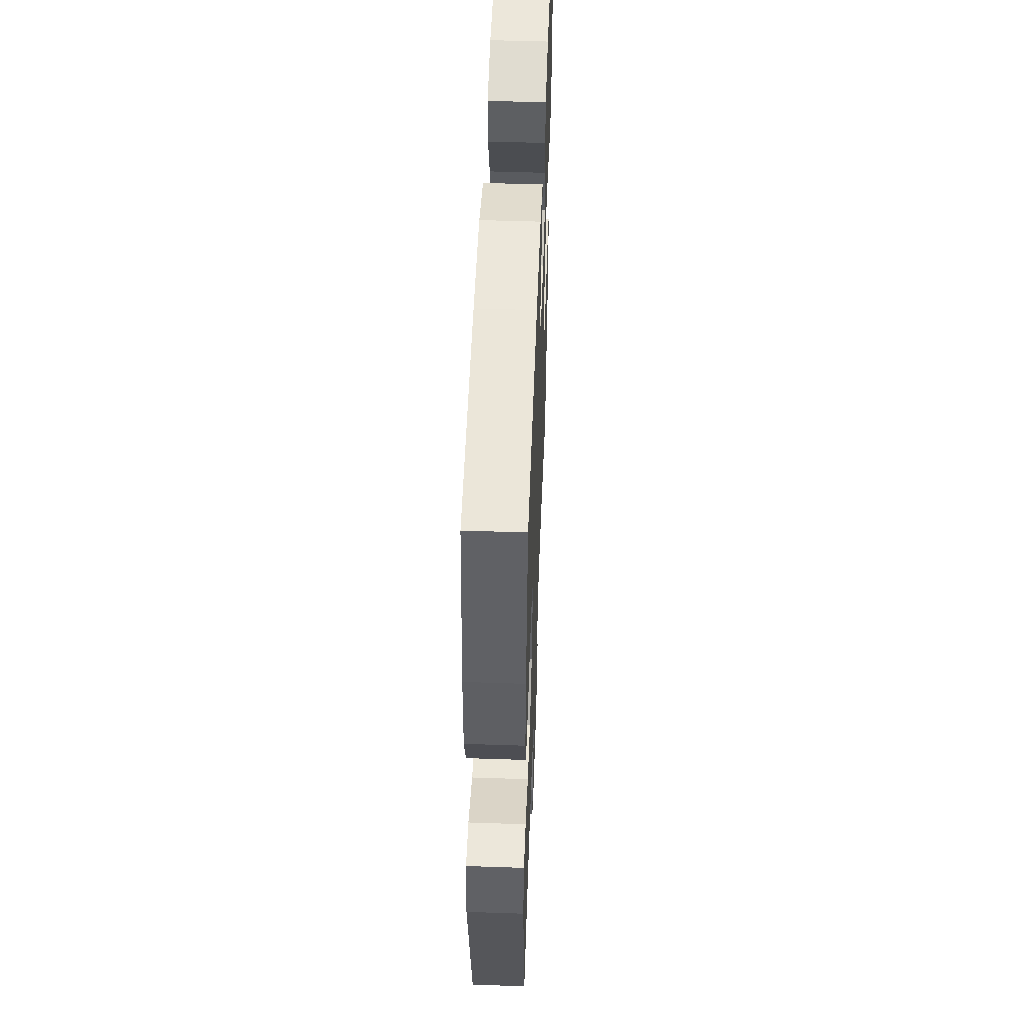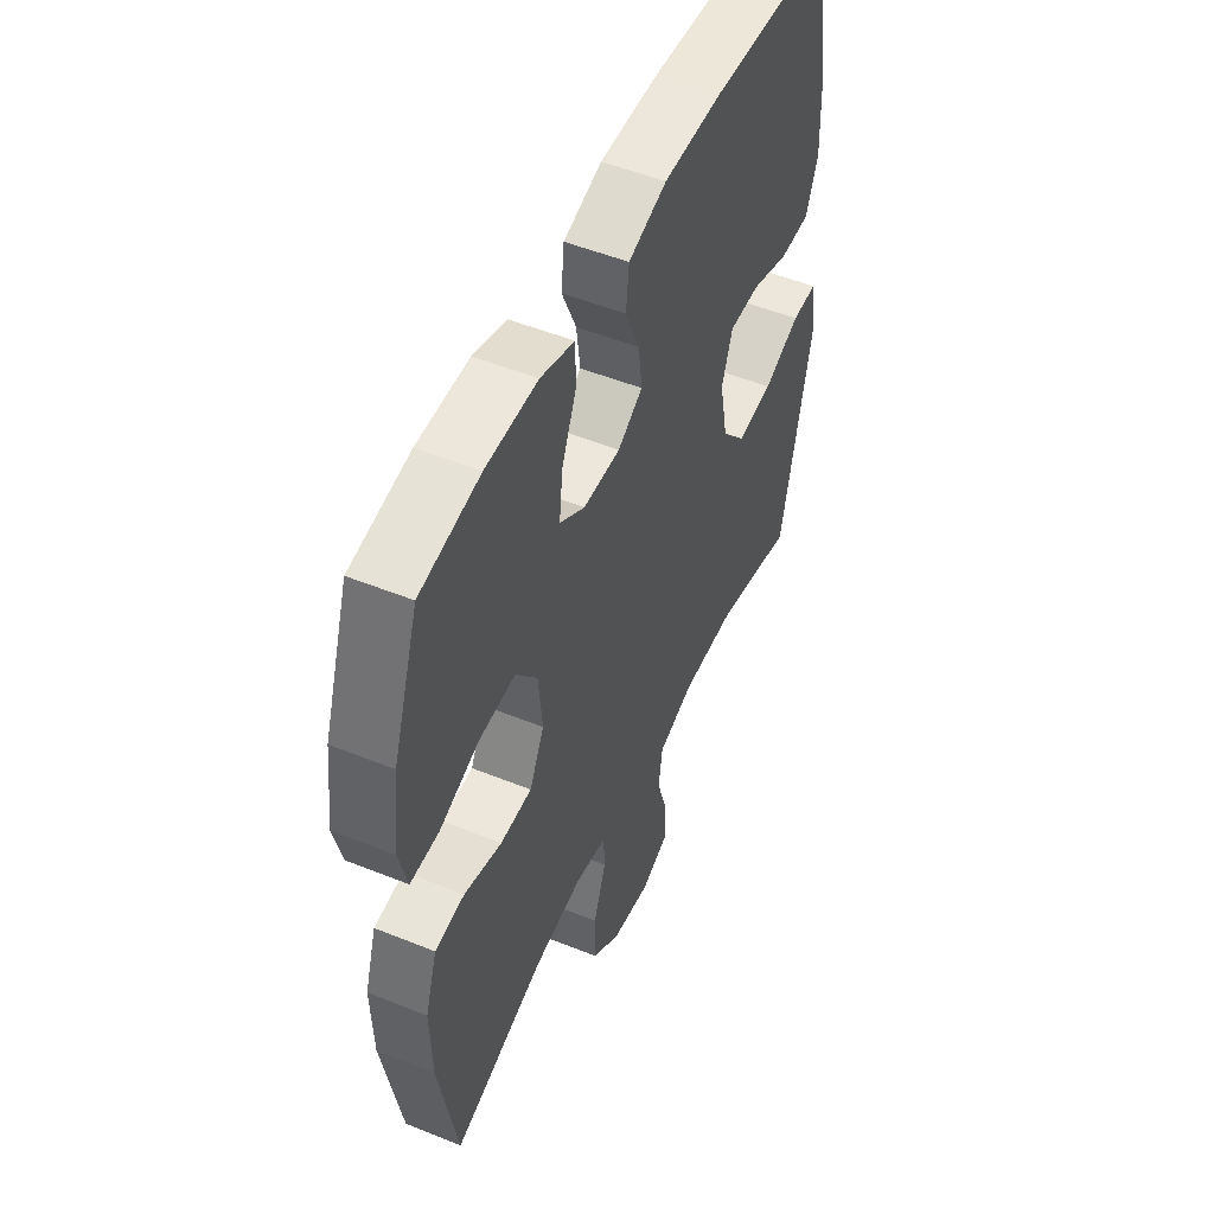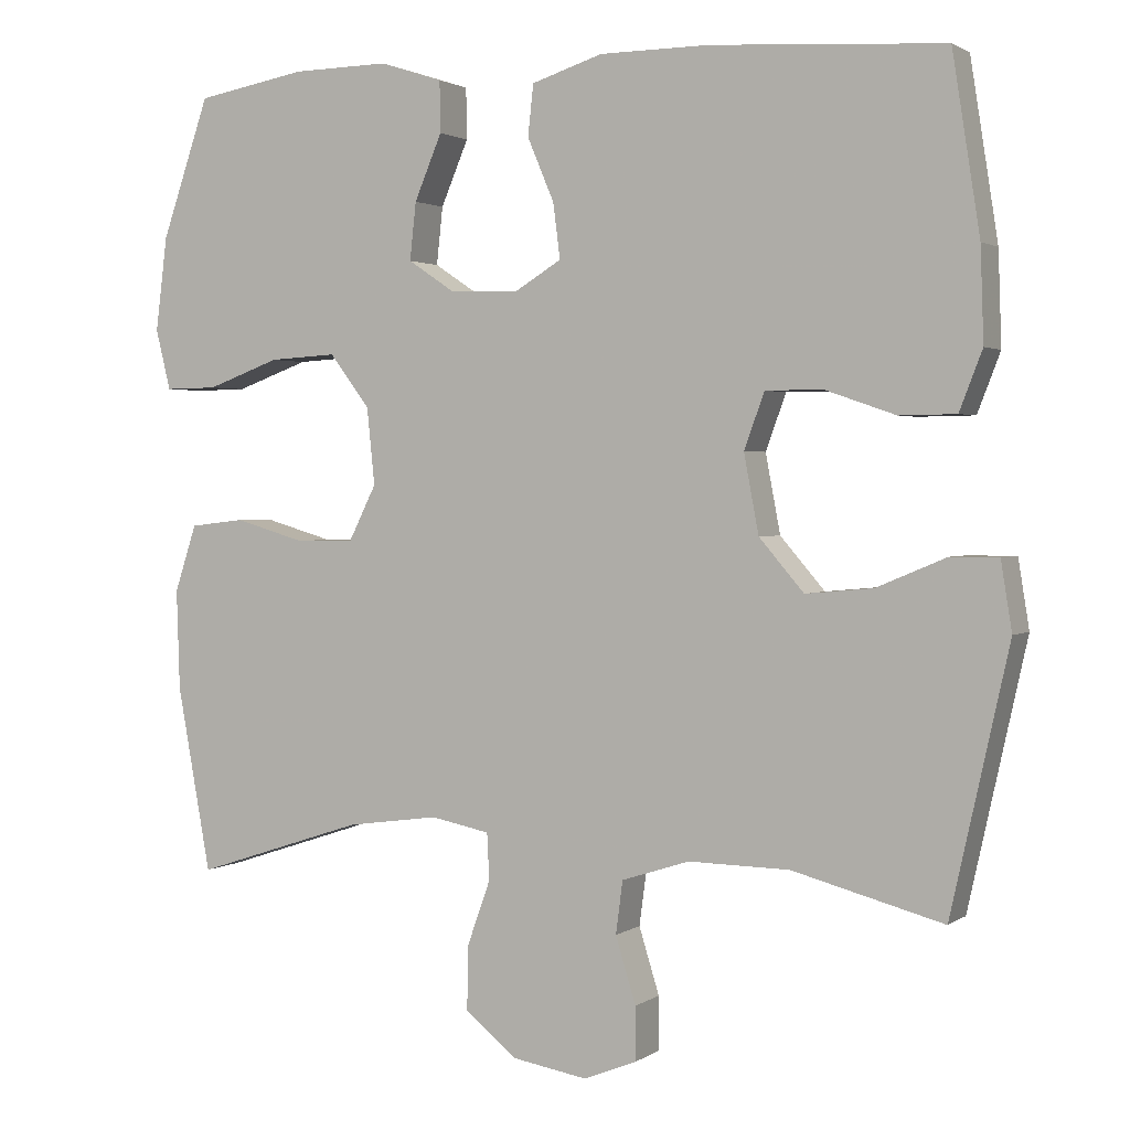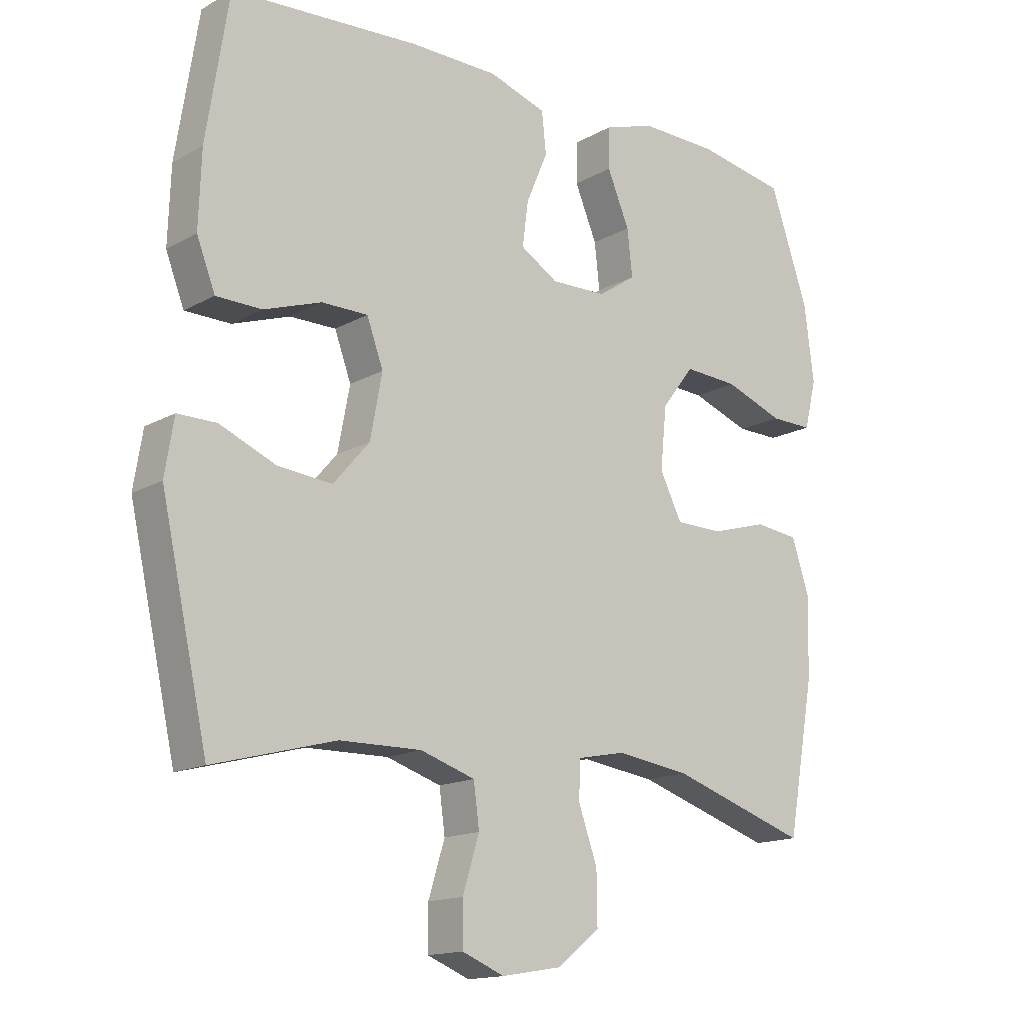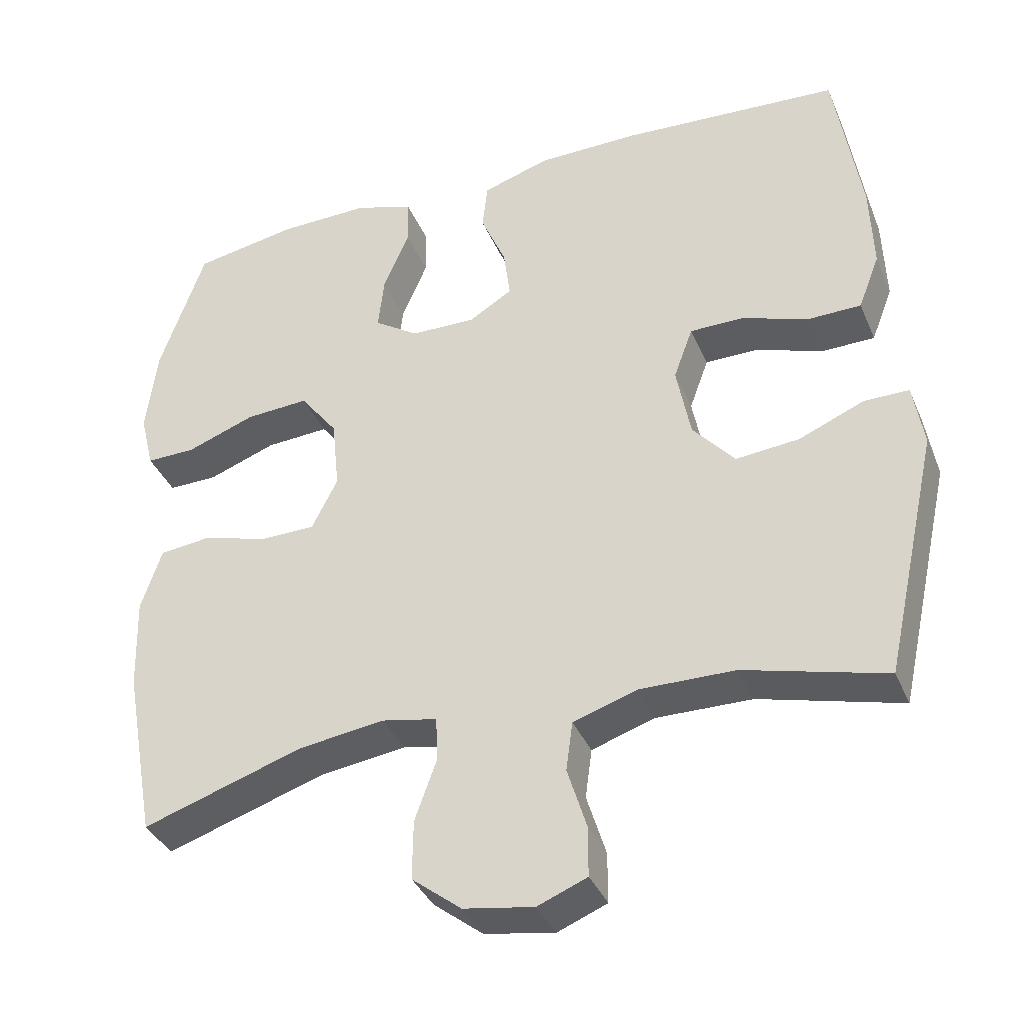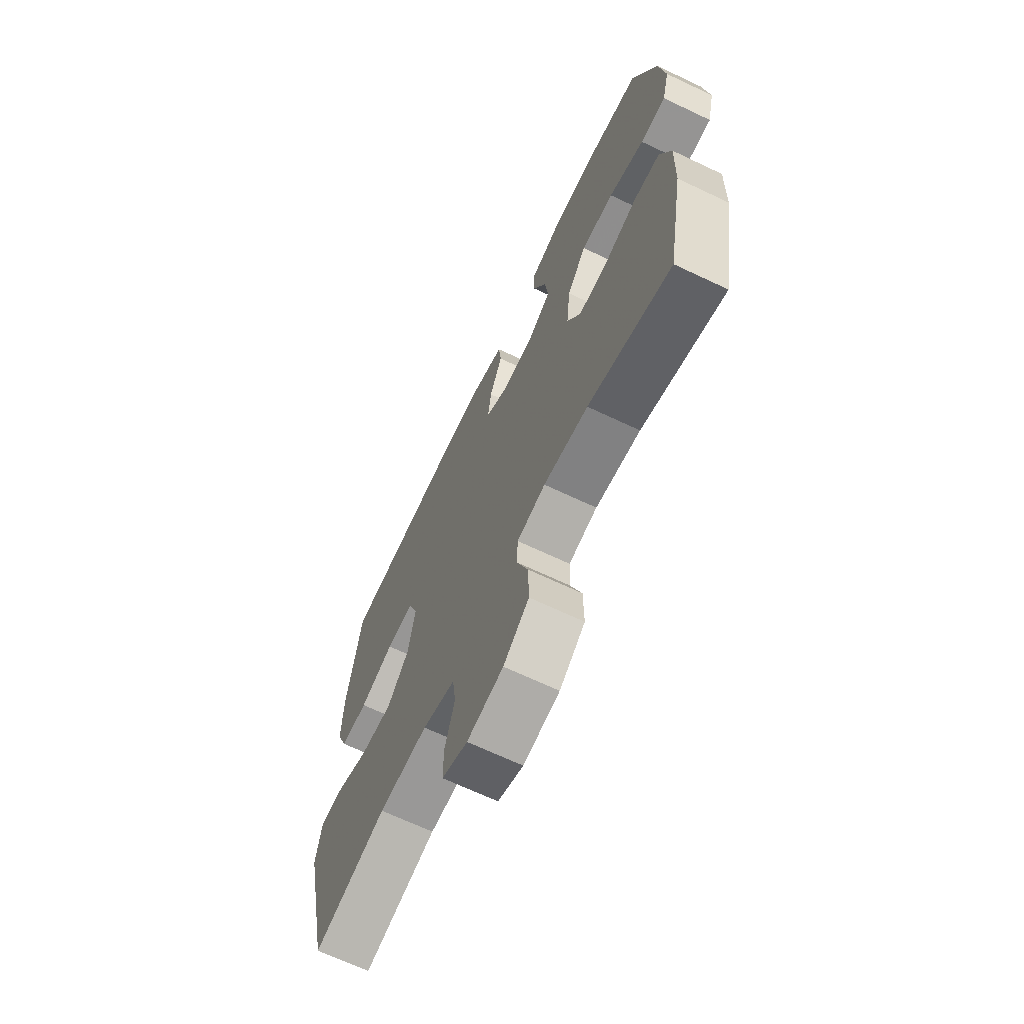
<metadata>
{"format":"obj","ext":"obj","renderer":"f3d","projection":"perspective","resolution":1024,"background":"white","views":[{"elev":51.5,"azim":92.1,"up":"+Z"},{"elev":51.3,"azim":-66.3,"up":"+Z"},{"elev":1.8,"azim":25.7,"up":"+Z"},{"elev":-15.2,"azim":139.6,"up":"+Z"},{"elev":-37.2,"azim":21.3,"up":"+Z"},{"elev":-67.9,"azim":-115.4,"up":"+Z"}]}
</metadata>
<code>
v -0.5 0.07 -0.5
v -0.543 0.07 -0.264
v -0.547 0.07 -0.137
v -0.519 0.07 -0.052
v -0.449 0.07 -0.044
v -0.36 0.07 -0.07
v -0.285 0.07 -0.069
v -0.25 0.07 0.001
v -0.26 0.07 0.099
v -0.311 0.07 0.166
v -0.397 0.07 0.161
v -0.49 0.07 0.127
v -0.557 0.07 0.126
v -0.576 0.07 0.203
v -0.561 0.07 0.323
v -0.5 0.07 0.5
v -0.359 0.07 0.525
v -0.236 0.07 0.527
v -0.156 0.07 0.501
v -0.155 0.07 0.436
v -0.19 0.07 0.353
v -0.198 0.07 0.28
v -0.138 0.07 0.24
v -0.05 0.07 0.238
v 0.009 0.07 0.274
v 0 0.07 0.344
v -0.034 0.07 0.424
v -0.027 0.07 0.489
v 0.064 0.07 0.518
v 0.203 0.07 0.519
v 0.5 0.07 0.5
v 0.535 0.07 0.275
v 0.539 0.07 0.157
v 0.51 0.07 0.082
v 0.438 0.07 0.081
v 0.348 0.07 0.112
v 0.275 0.07 0.112
v 0.249 0.07 0.041
v 0.268 0.07 -0.059
v 0.325 0.07 -0.125
v 0.411 0.07 -0.117
v 0.499 0.07 -0.08
v 0.56 0.07 -0.08
v 0.574 0.07 -0.167
v 0.5 0.07 -0.5
v 0.308 0.07 -0.449
v 0.179 0.07 -0.447
v 0.093 0.07 -0.475
v 0.084 0.07 -0.542
v 0.11 0.07 -0.626
v 0.11 0.07 -0.694
v 0.043 0.07 -0.721
v -0.052 0.07 -0.705
v -0.119 0.07 -0.652
v -0.118 0.07 -0.571
v -0.088 0.07 -0.487
v -0.091 0.07 -0.428
v -0.166 0.07 -0.413
v -0.283 0.07 -0.429
v -0.5 0 -0.5
v -0.543 0 -0.264
v -0.547 0 -0.137
v -0.519 0 -0.052
v -0.449 0 -0.044
v -0.36 0 -0.07
v -0.285 0 -0.069
v -0.25 0 0.001
v -0.26 0 0.099
v -0.311 0 0.166
v -0.397 0 0.161
v -0.49 0 0.127
v -0.557 0 0.126
v -0.576 0 0.203
v -0.561 0 0.323
v -0.5 0 0.5
v -0.359 0 0.525
v -0.236 0 0.527
v -0.156 0 0.501
v -0.155 0 0.436
v -0.19 0 0.353
v -0.198 0 0.28
v -0.138 0 0.24
v -0.05 0 0.238
v 0.009 0 0.274
v 0 0 0.344
v -0.034 0 0.424
v -0.027 0 0.489
v 0.064 0 0.518
v 0.203 0 0.519
v 0.5 0 0.5
v 0.535 0 0.275
v 0.539 0 0.157
v 0.51 0 0.082
v 0.438 0 0.081
v 0.348 0 0.112
v 0.275 0 0.112
v 0.249 0 0.041
v 0.268 0 -0.059
v 0.325 0 -0.125
v 0.411 0 -0.117
v 0.499 0 -0.08
v 0.56 0 -0.08
v 0.574 0 -0.167
v 0.5 0 -0.5
v 0.308 0 -0.449
v 0.179 0 -0.447
v 0.093 0 -0.475
v 0.084 0 -0.542
v 0.11 0 -0.626
v 0.11 0 -0.694
v 0.043 0 -0.721
v -0.052 0 -0.705
v -0.119 0 -0.652
v -0.118 0 -0.571
v -0.088 0 -0.487
v -0.091 0 -0.428
v -0.166 0 -0.413
v -0.283 0 -0.429
f 54 55 56
f 53 54 56
f 52 53 56
f 51 52 56
f 50 51 56
f 49 50 56
f 48 49 56 57
f 47 48 57
f 46 47 57 58
f 44 45 46
f 43 44 46
f 42 43 46
f 41 42 46
f 40 41 46 58
f 34 35 36
f 33 34 36
f 32 33 36
f 31 32 36
f 30 31 36
f 29 30 36
f 28 29 36
f 27 28 36
f 26 27 36
f 25 26 36 37
f 24 25 37 38
f 19 20 21
f 18 19 21
f 17 18 21
f 16 17 21
f 15 16 21
f 14 15 21
f 13 14 21
f 12 13 21
f 11 12 21
f 10 11 21 22
f 9 10 22 23
f 4 5 6
f 3 4 6
f 2 3 6
f 1 2 6
f 59 1 6
f 59 6 7
f 59 7 8
f 58 59 8
f 40 58 8
f 39 40 8
f 24 38 39
f 23 24 39
f 9 23 39
f 8 9 39
f 115 114 113
f 115 113 112
f 115 112 111
f 115 111 110
f 115 110 109
f 115 109 108
f 116 115 108 107
f 116 107 106
f 117 116 106 105
f 105 104 103
f 105 103 102
f 105 102 101
f 105 101 100
f 117 105 100 99
f 95 94 93
f 95 93 92
f 95 92 91
f 95 91 90
f 95 90 89
f 95 89 88
f 95 88 87
f 95 87 86
f 95 86 85
f 96 95 85 84
f 97 96 84 83
f 80 79 78
f 80 78 77
f 80 77 76
f 80 76 75
f 80 75 74
f 80 74 73
f 80 73 72
f 80 72 71
f 80 71 70
f 81 80 70 69
f 82 81 69 68
f 65 64 63
f 65 63 62
f 65 62 61
f 65 61 60
f 65 60 118
f 66 65 118
f 67 66 118
f 67 118 117
f 67 117 99
f 67 99 98
f 98 97 83
f 98 83 82
f 98 82 68
f 98 68 67
f 1 60 61 2
f 2 61 62 3
f 3 62 63 4
f 4 63 64 5
f 5 64 65 6
f 6 65 66 7
f 7 66 67 8
f 8 67 68 9
f 9 68 69 10
f 10 69 70 11
f 11 70 71 12
f 12 71 72 13
f 13 72 73 14
f 14 73 74 15
f 15 74 75 16
f 16 75 76 17
f 17 76 77 18
f 18 77 78 19
f 19 78 79 20
f 20 79 80 21
f 21 80 81 22
f 22 81 82 23
f 23 82 83 24
f 24 83 84 25
f 25 84 85 26
f 26 85 86 27
f 27 86 87 28
f 28 87 88 29
f 29 88 89 30
f 30 89 90 31
f 31 90 91 32
f 32 91 92 33
f 33 92 93 34
f 34 93 94 35
f 35 94 95 36
f 36 95 96 37
f 37 96 97 38
f 38 97 98 39
f 39 98 99 40
f 40 99 100 41
f 41 100 101 42
f 42 101 102 43
f 43 102 103 44
f 44 103 104 45
f 45 104 105 46
f 46 105 106 47
f 47 106 107 48
f 48 107 108 49
f 49 108 109 50
f 50 109 110 51
f 51 110 111 52
f 52 111 112 53
f 53 112 113 54
f 54 113 114 55
f 55 114 115 56
f 56 115 116 57
f 57 116 117 58
f 58 117 118 59
f 59 118 60 1

</code>
